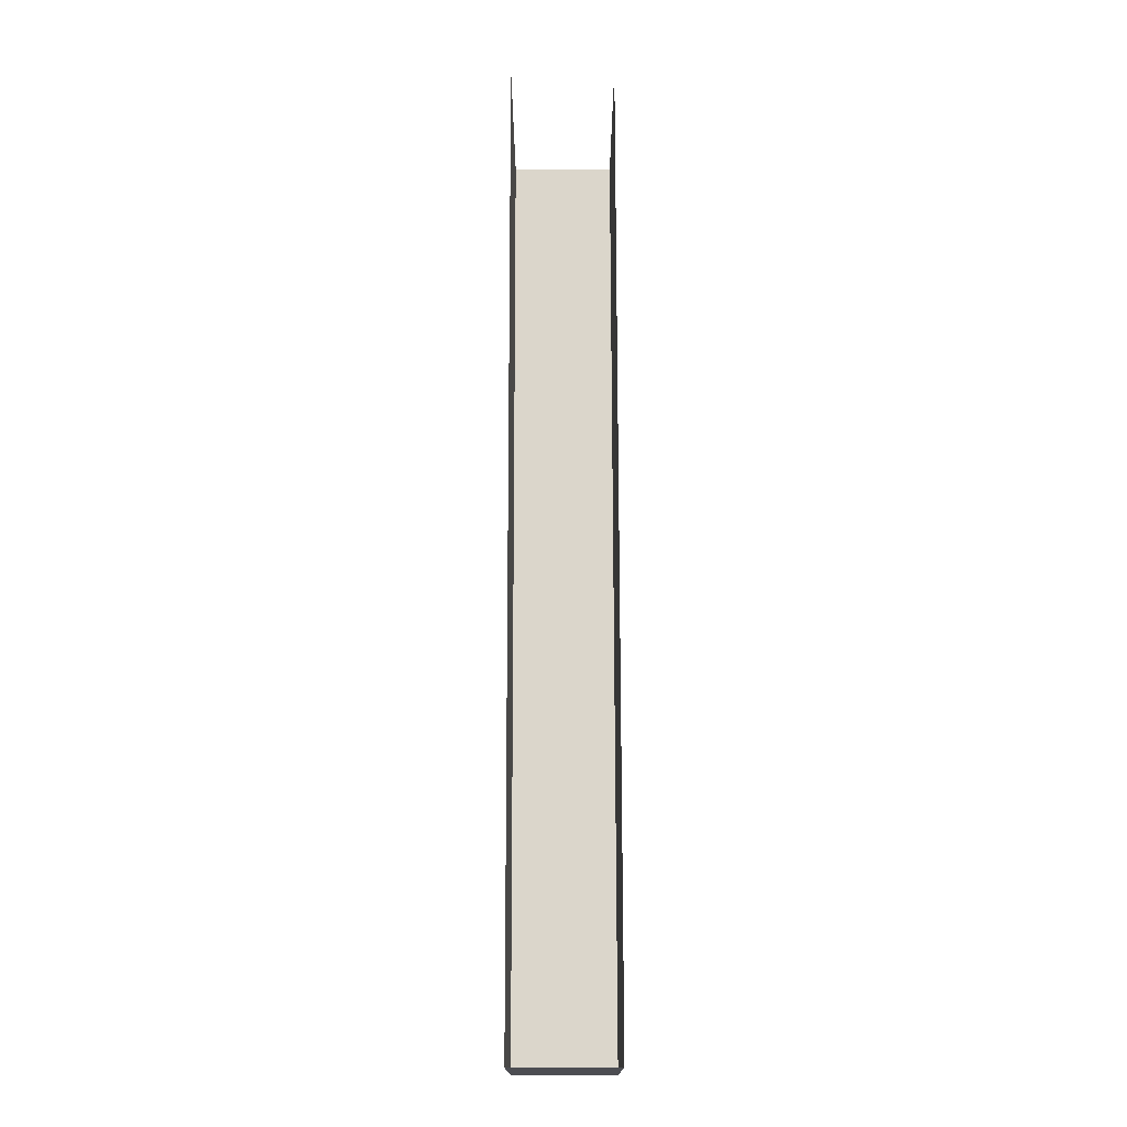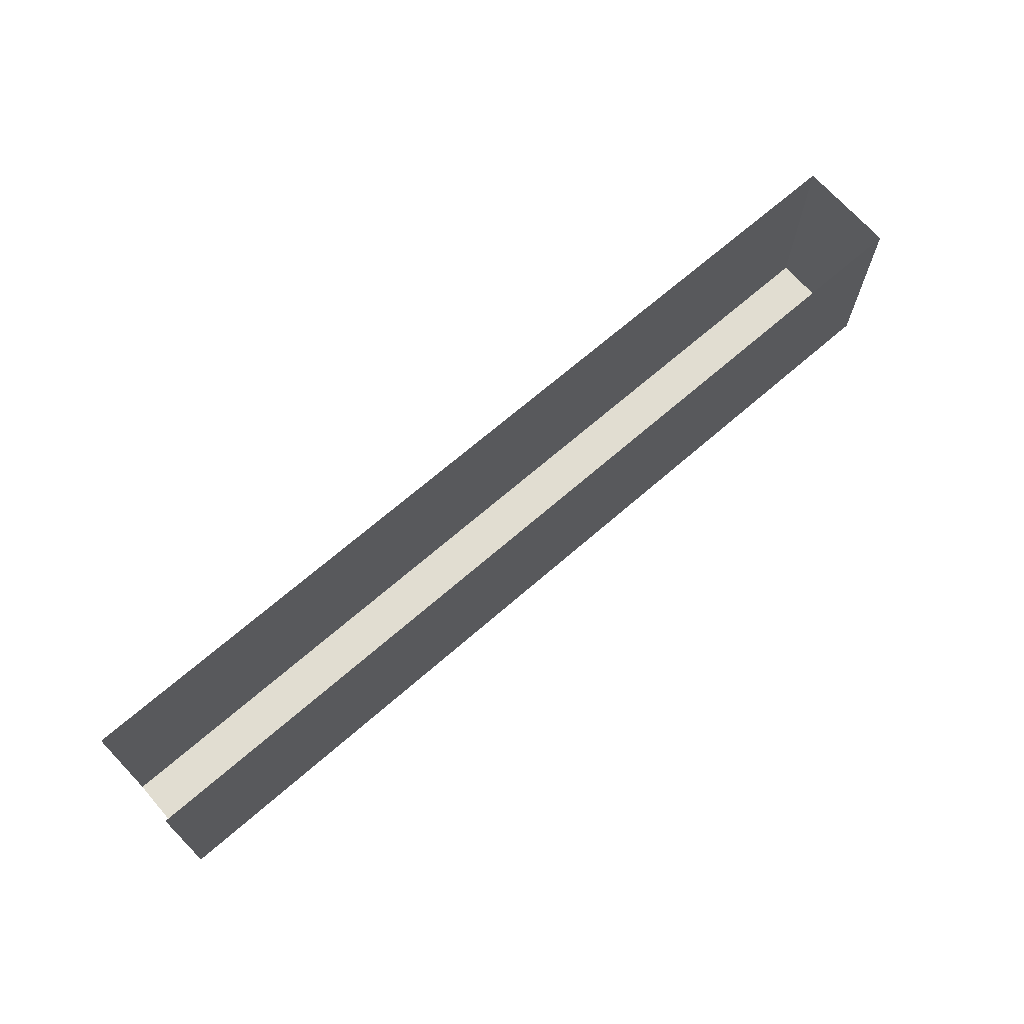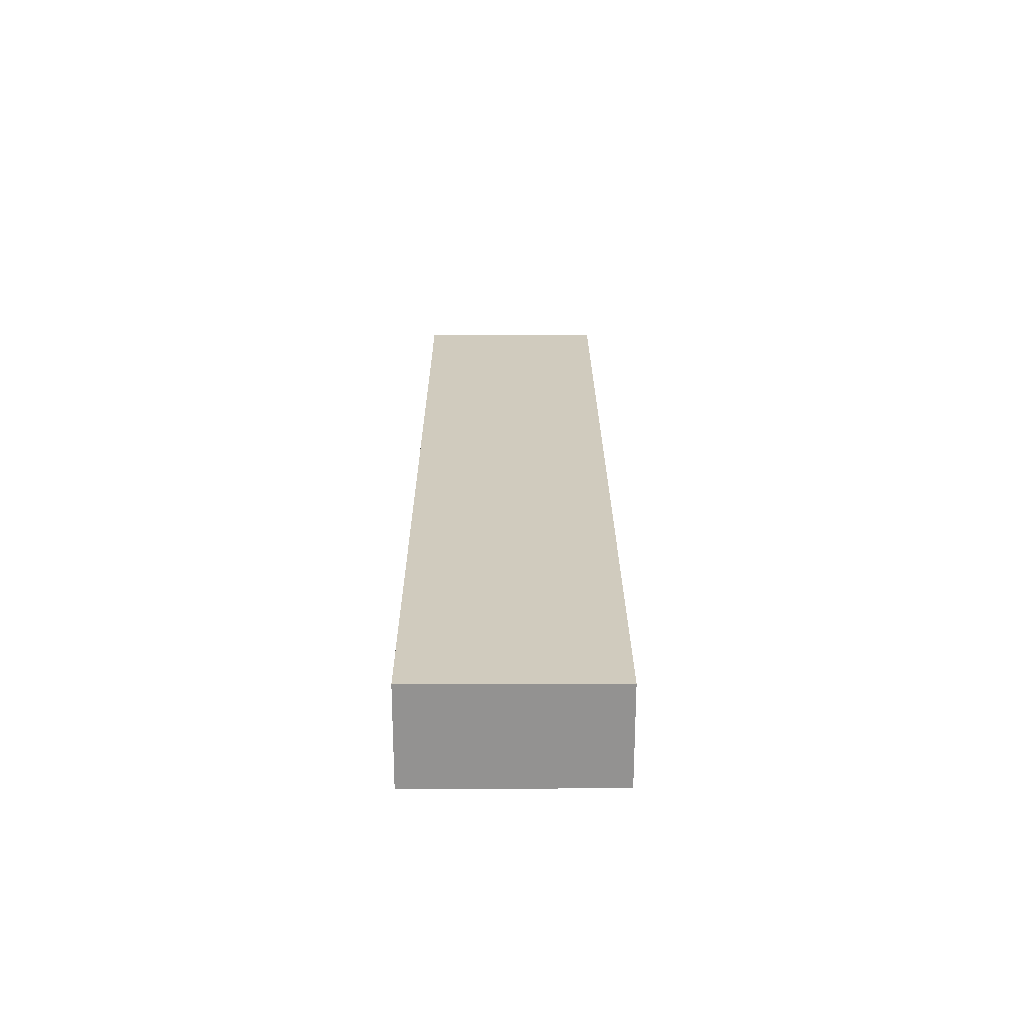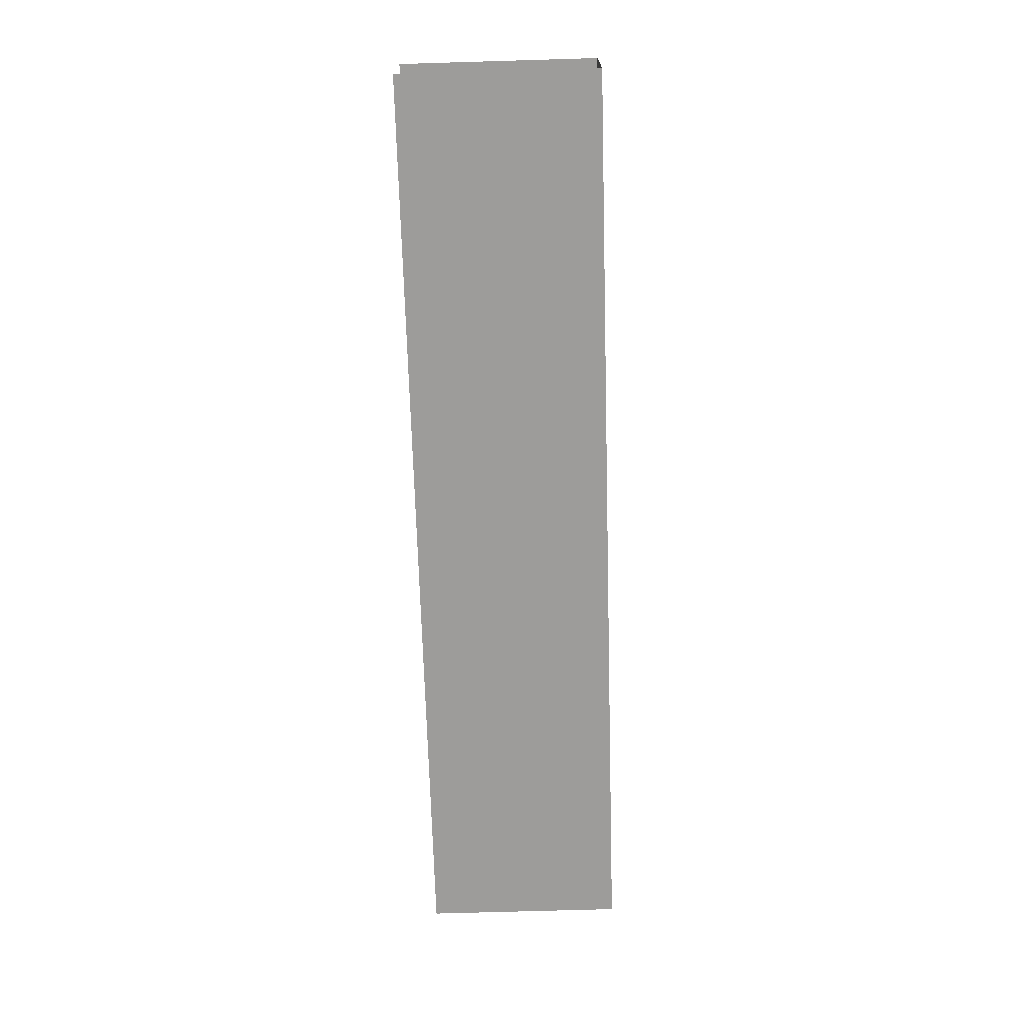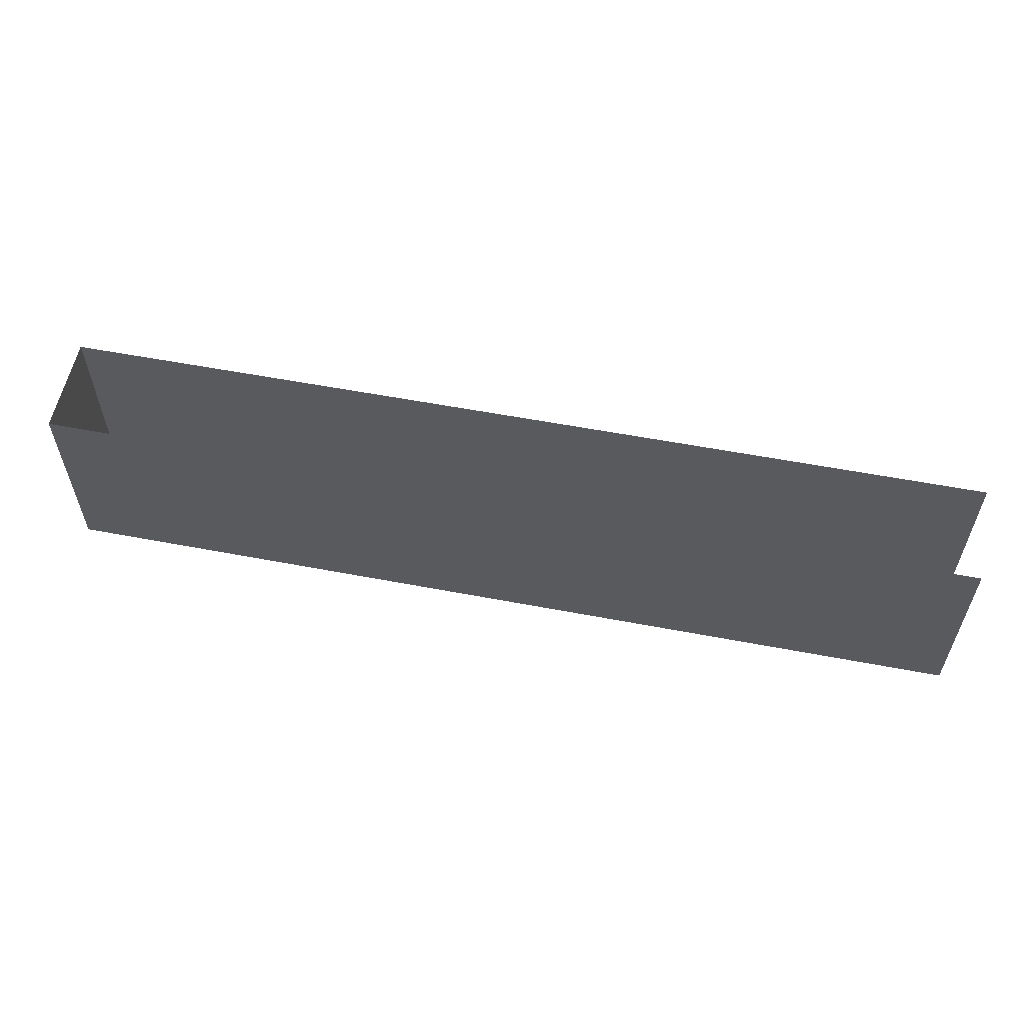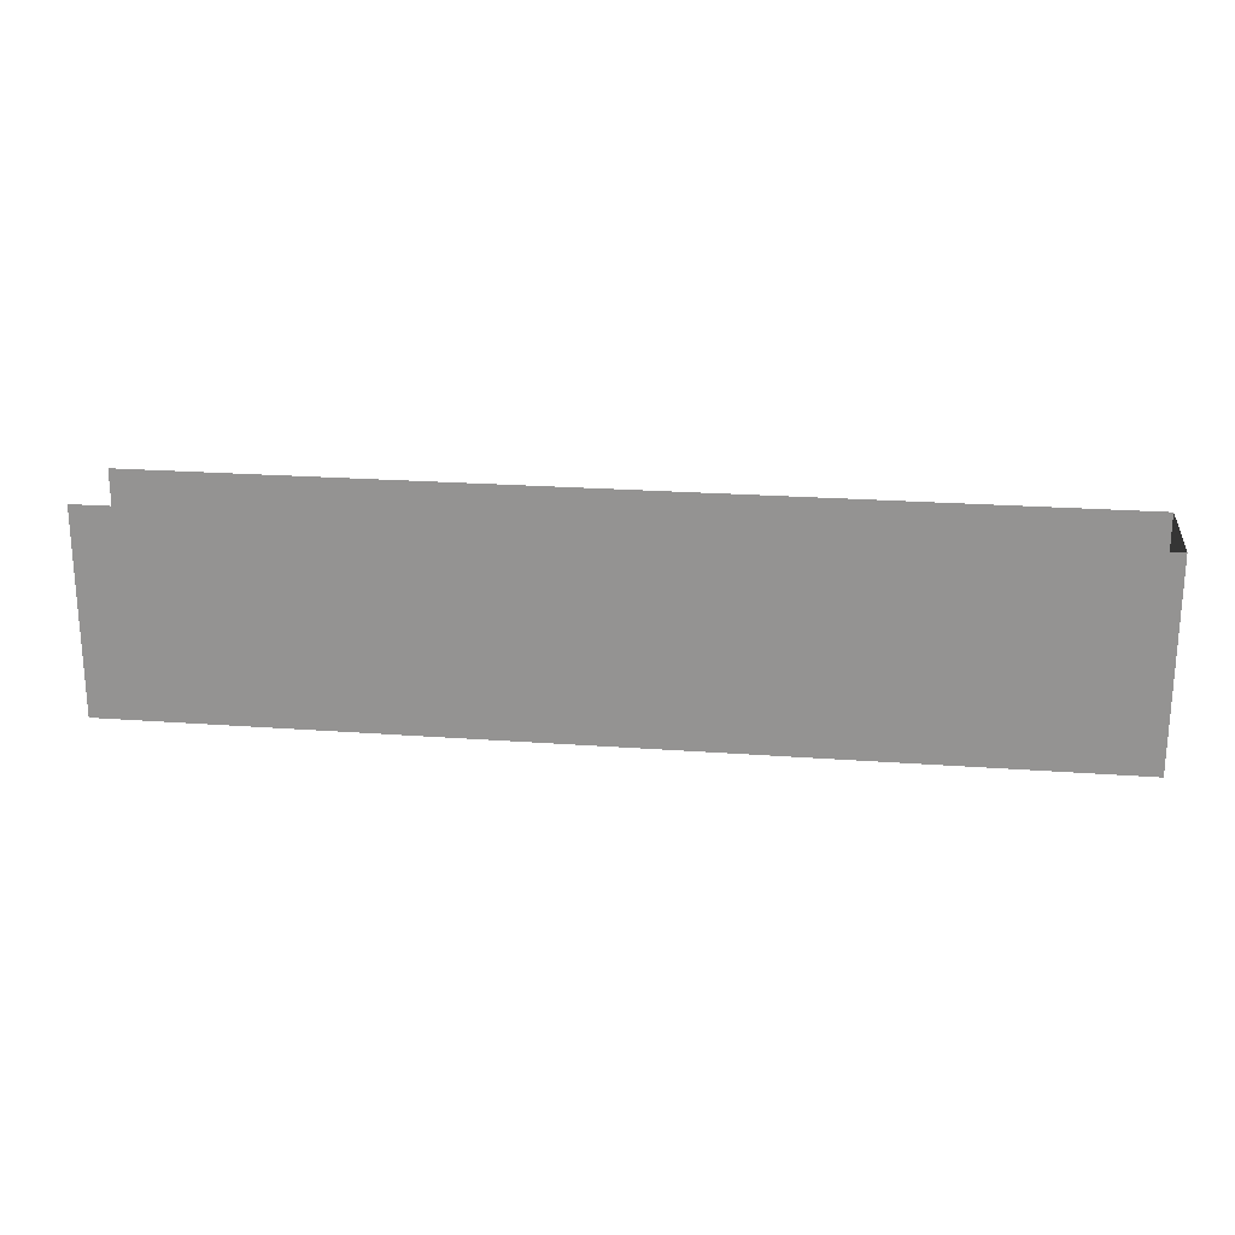
<metadata>
{"format":"obj","ext":"obj","renderer":"f3d","projection":"perspective","resolution":1024,"background":"white","views":[{"elev":73.6,"azim":89.9,"up":"+Y"},{"elev":68.9,"azim":-41.0,"up":"+Y"},{"elev":23.5,"azim":89.8,"up":"+Z"},{"elev":-70.0,"azim":-88.3,"up":"+Z"},{"elev":57.3,"azim":-168.8,"up":"+Y"},{"elev":21.9,"azim":7.4,"up":"+Y"}]}
</metadata>
<code>
o instance_141/RAINURE_P2D/ID829#ID829
v 0.03053 -0.6595 -0.001254
v 0.03053 -0.6421 0.007418
v 0.03053 -0.6595 0.007418
v 0.03053 -0.6421 -0.001254
v 0.03053 -0.6421 -0.001254
v 0.03053 -0.6595 -0.001254
v 0.03053 -0.6421 0.007418
v 0.03053 -0.6595 0.007418
v 0.03053 -0.6595 0.007418
v -0.05042 -0.6421 0.007418
v -0.05042 -0.6595 0.007418
v 0.03053 -0.6421 0.007418
v 0.03053 -0.6421 0.007418
v 0.03053 -0.6595 0.007418
v -0.05042 -0.6421 0.007418
v -0.05042 -0.6595 0.007418
v 0.03053 -0.6595 -0.001254
v -0.05042 -0.6595 0.007418
v -0.05042 -0.6595 -0.001254
v 0.03053 -0.6595 0.007418
v 0.03053 -0.6595 0.007418
v 0.03053 -0.6595 -0.001254
v -0.05042 -0.6595 0.007418
v -0.05042 -0.6595 -0.001254
v -0.05042 -0.6421 -0.001254
v 0.03053 -0.6595 -0.001254
v -0.05042 -0.6595 -0.001254
v 0.03053 -0.6421 -0.001254
v 0.03053 -0.6421 -0.001254
v -0.05042 -0.6421 -0.001254
v 0.03053 -0.6595 -0.001254
v -0.05042 -0.6595 -0.001254
f 1 2 3
f 2 1 4
f 5 6 7
f 8 7 6
f 9 10 11
f 10 9 12
f 13 14 15
f 16 15 14
f 17 18 19
f 18 17 20
f 21 22 23
f 24 23 22
f 25 26 27
f 26 25 28
f 29 30 31
f 32 31 30

</code>
